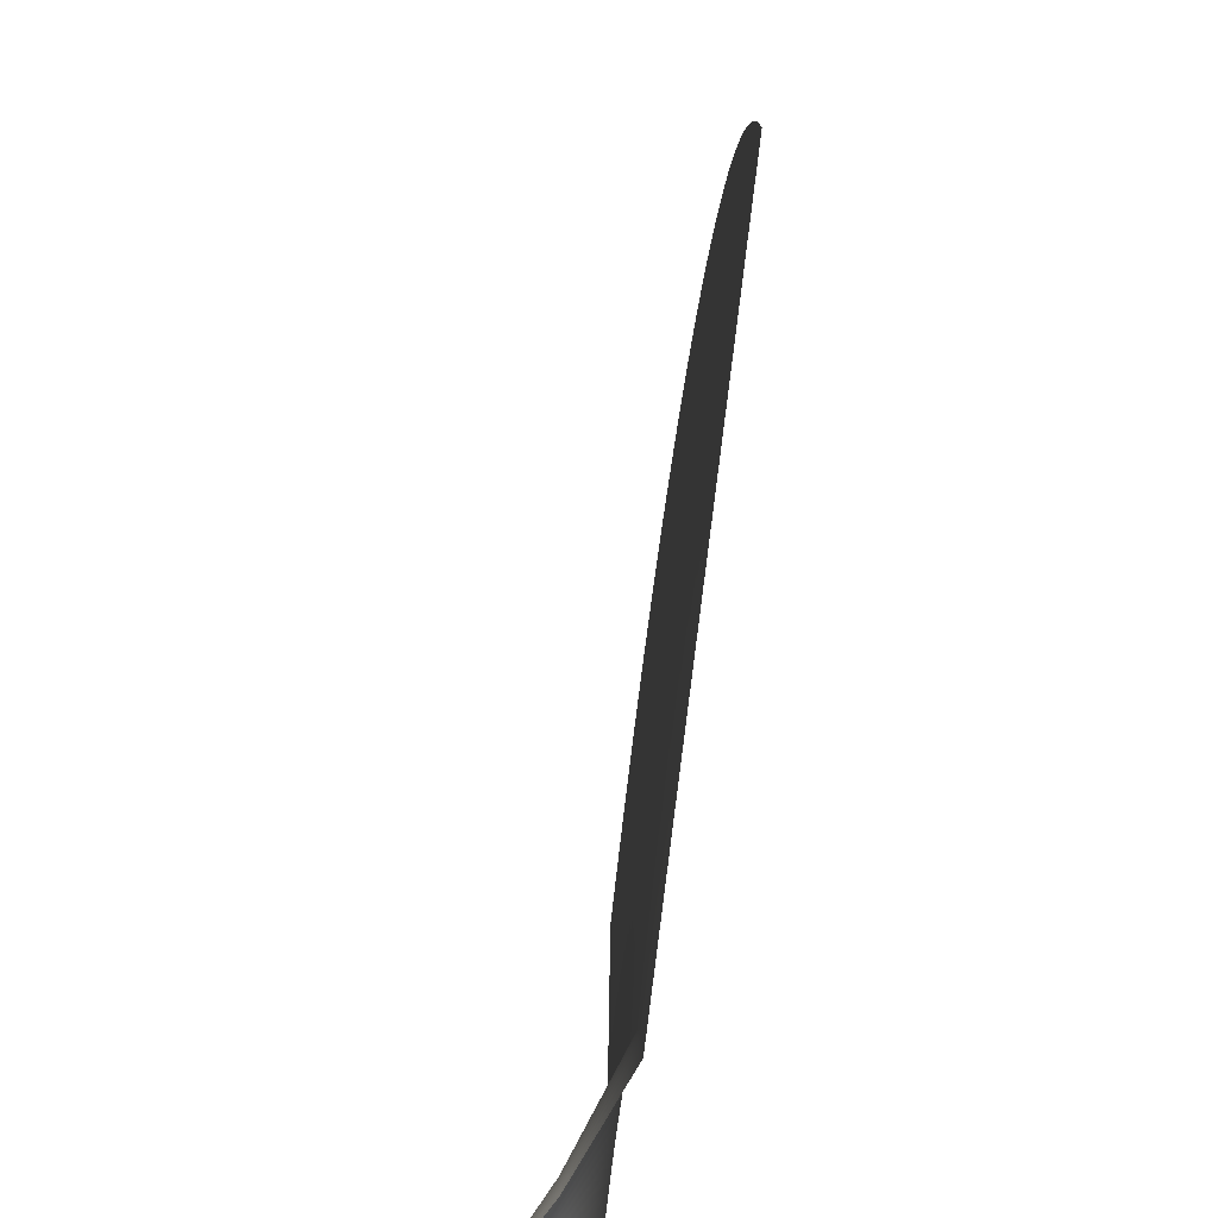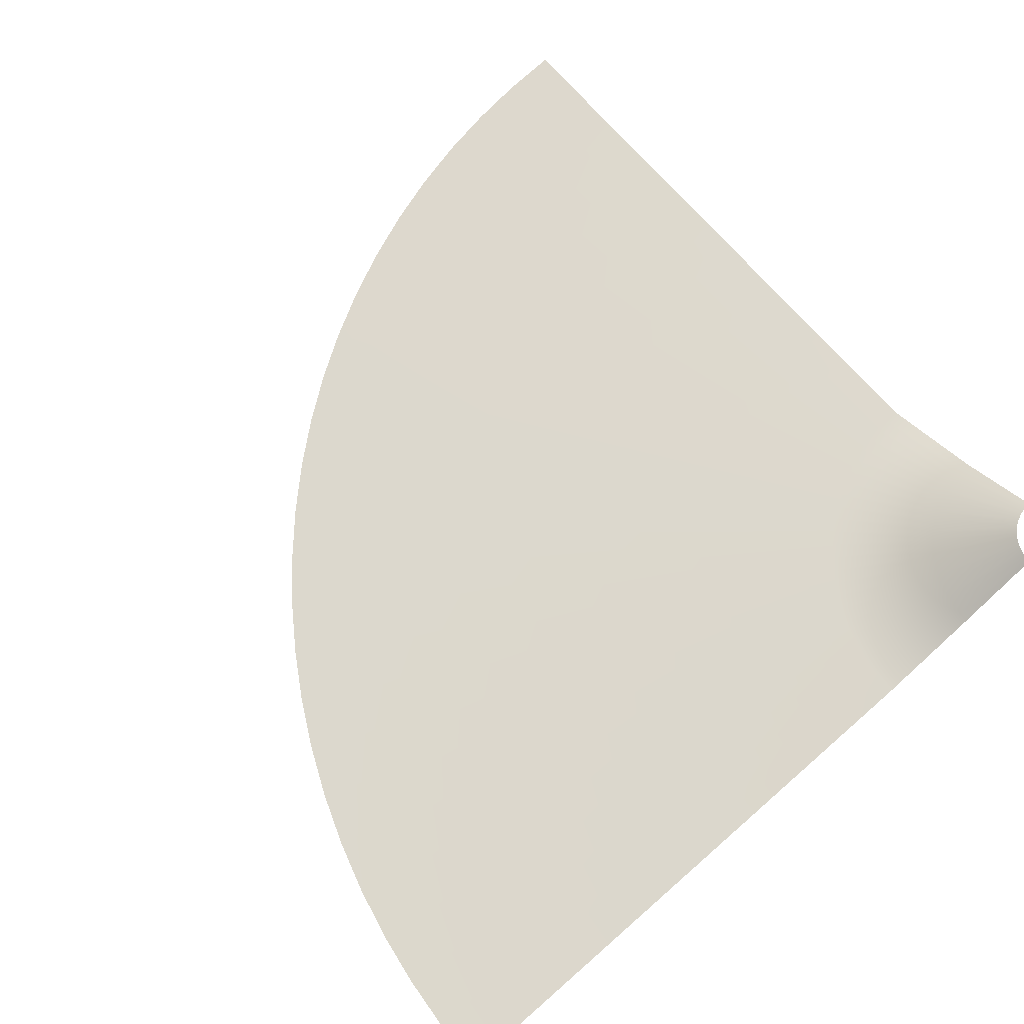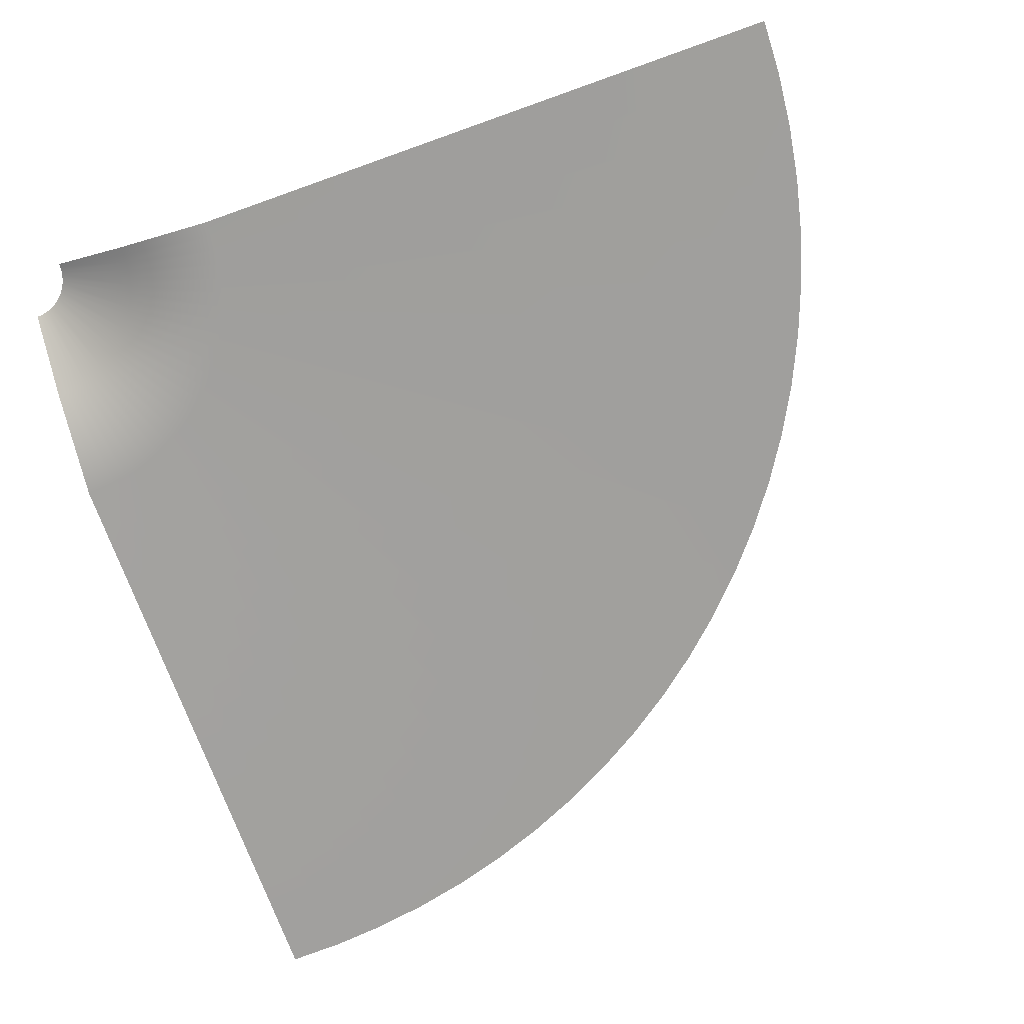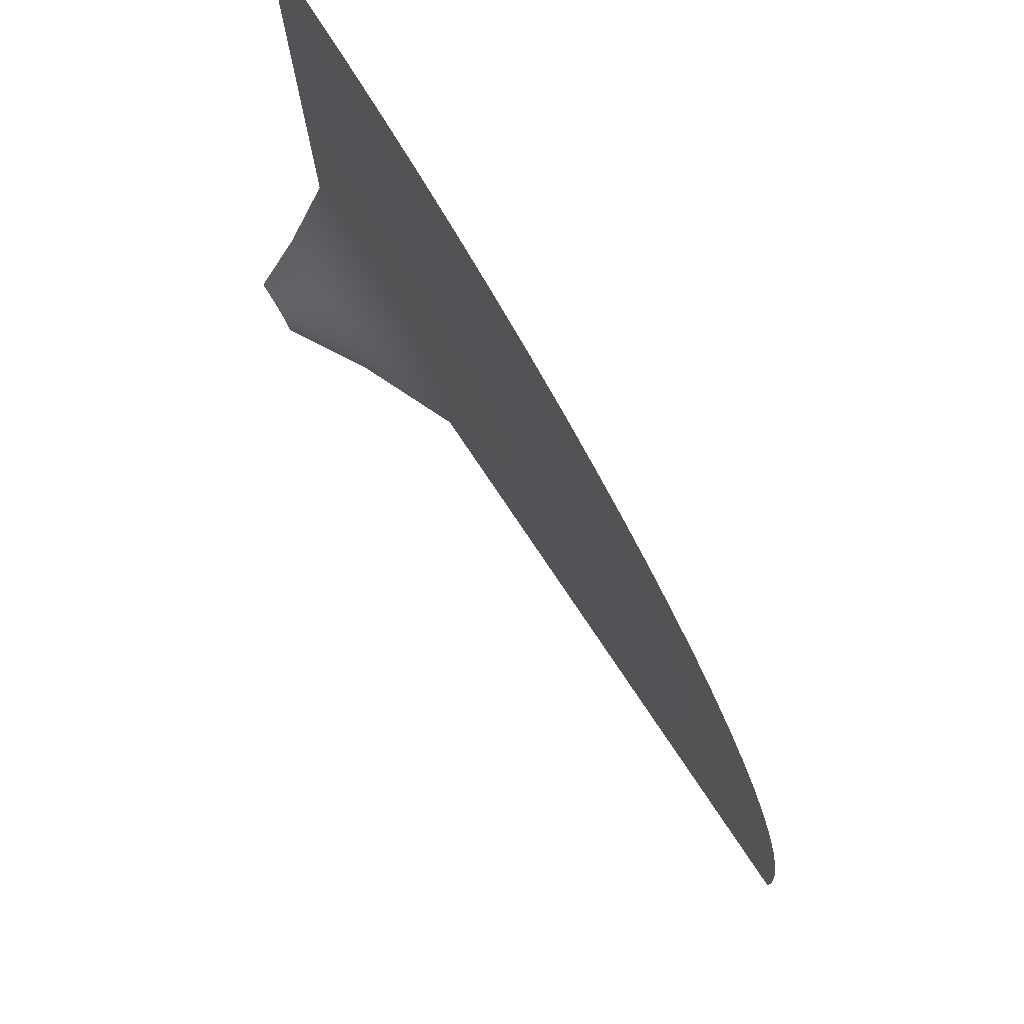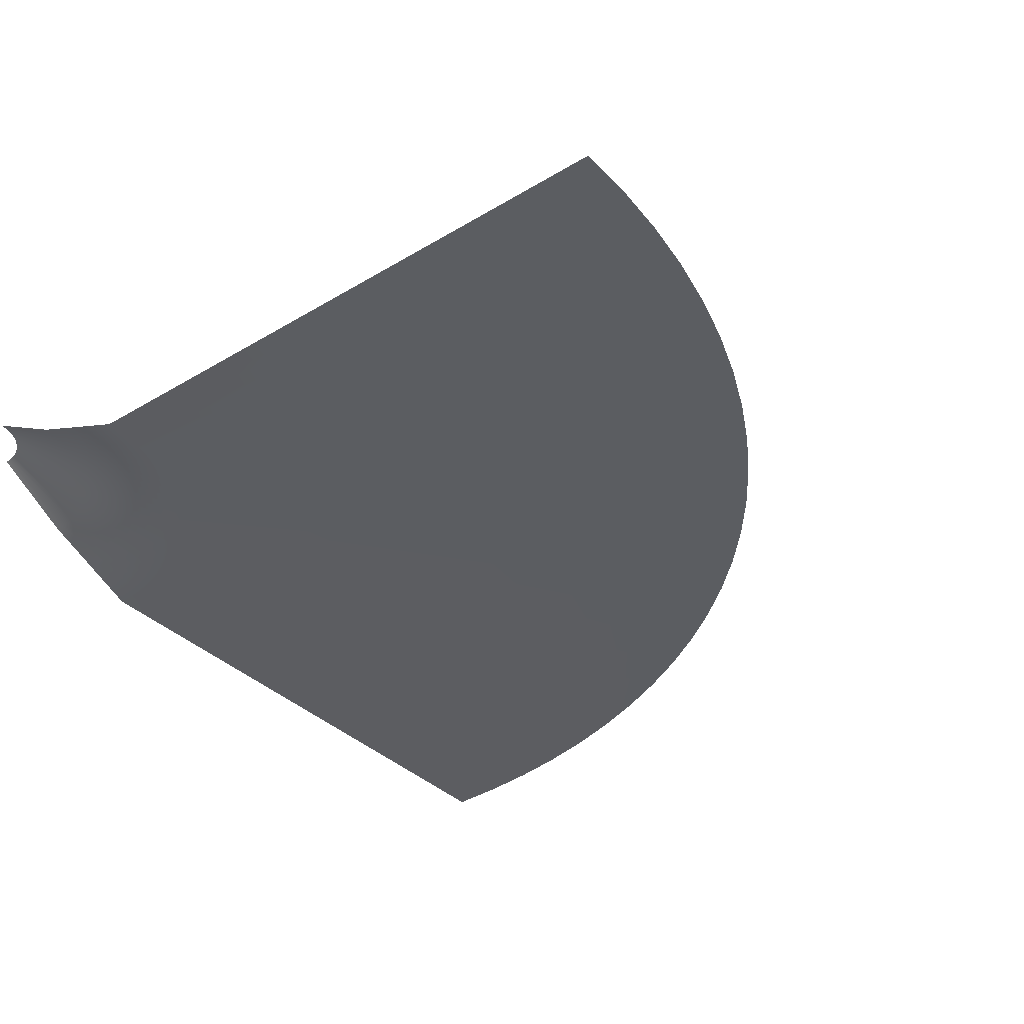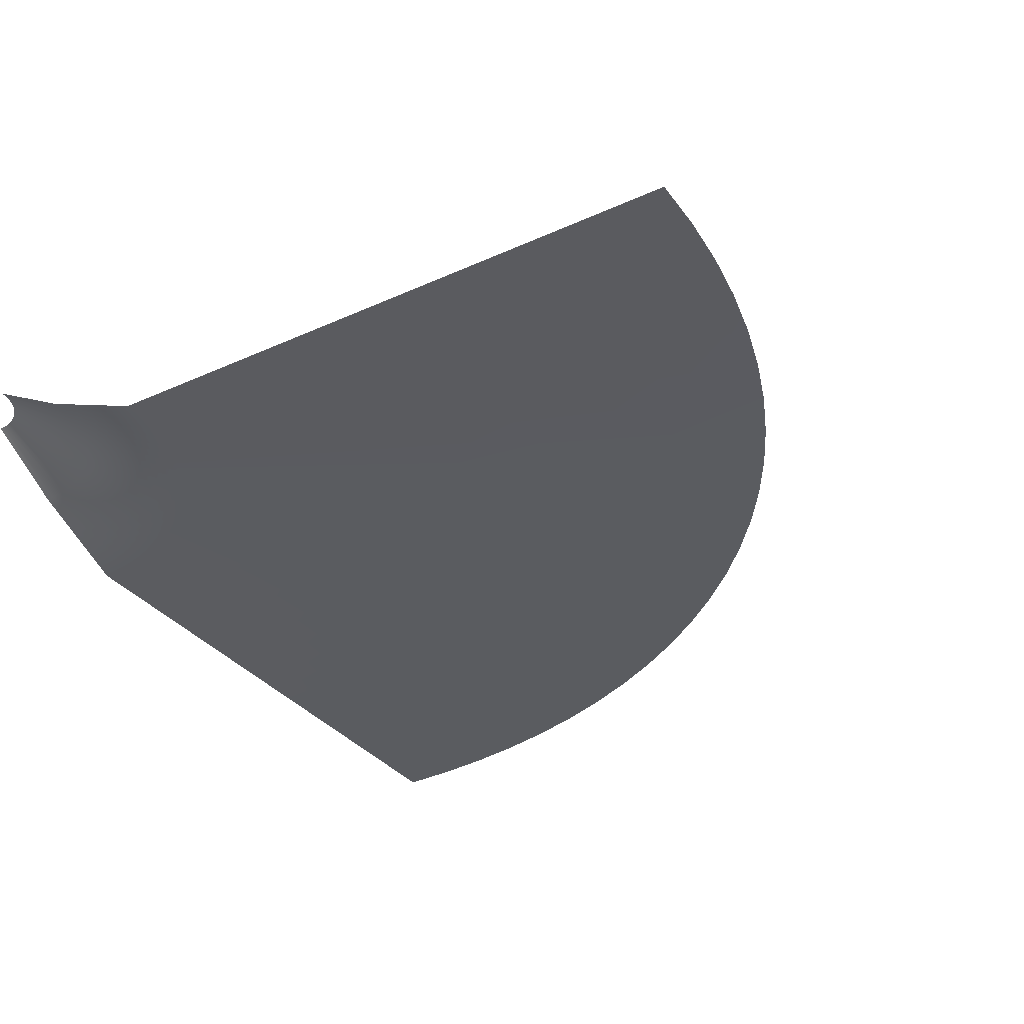
<metadata>
{"format":"obj","ext":"obj","renderer":"f3d","projection":"perspective","resolution":1024,"background":"white","views":[{"elev":-75.0,"azim":-96.2,"up":"+Z"},{"elev":72.4,"azim":48.9,"up":"+Y"},{"elev":-71.4,"azim":-160.3,"up":"+Y"},{"elev":79.2,"azim":-123.6,"up":"+Z"},{"elev":-36.0,"azim":-141.4,"up":"+Y"},{"elev":-33.6,"azim":-147.8,"up":"+Y"}]}
</metadata>
<code>
g default
v 0 4.984 0.7419
v 0 3.468 13.55
v -13.55 3.468 0
v -0.7419 4.984 0
v -9.58 3.468 9.58
v -0.5246 4.984 0.5246
v -5.185 3.468 12.52
v -0.2839 4.984 0.6855
v -2.643 3.468 13.29
v -0.1447 4.984 0.7277
v -0.8854 3.468 13.52
v -0.04849 4.984 0.7403
v 0 4.242 2.065
v -0.1349 4.242 2.06
v 0 3.532 3.742
v -0.2445 3.532 3.734
v -0.4028 4.242 2.025
v -0.09681 4.984 0.7356
v -0.2694 4.242 2.047
v -1.768 3.468 13.43
v -0.4883 3.532 3.71
v -0.73 3.532 3.67
v -3.507 3.468 13.09
v -0.192 4.984 0.7167
v -0.5344 4.242 1.994
v -0.9685 3.532 3.614
v -0.7901 4.242 1.907
v -0.2385 4.984 0.7026
v -0.6636 4.242 1.955
v -4.355 3.468 12.83
v -1.203 3.532 3.543
v -1.432 3.532 3.457
v -7.527 3.468 11.27
v -0.4122 4.984 0.6169
v -5.992 3.468 12.15
v -0.3281 4.984 0.6654
v -0.9131 4.242 1.852
v -1.655 3.532 3.356
v -1.147 4.242 1.717
v -0.371 4.984 0.6425
v -1.032 4.242 1.788
v -6.774 3.468 11.73
v -1.871 3.532 3.241
v -2.079 3.532 3.111
v -8.248 3.468 10.75
v -0.4517 4.984 0.5886
v -1.257 4.242 1.638
v -2.278 3.532 2.969
v -1.46 4.242 1.46
v -0.4892 4.984 0.5578
v -1.361 4.242 1.552
v -8.933 3.468 10.19
v -2.467 3.532 2.813
v -2.646 3.532 2.646
v -12.52 3.468 5.185
v -0.6855 4.984 0.2839
v -11.27 3.468 7.527
v -0.6169 4.984 0.4122
v -10.19 3.468 8.933
v -0.5578 4.984 0.4892
v -1.552 4.242 1.361
v -2.813 3.532 2.467
v -1.717 4.242 1.147
v -0.5886 4.984 0.4517
v -1.638 4.242 1.257
v -10.75 3.468 8.248
v -2.969 3.532 2.278
v -3.111 3.532 2.079
v -11.73 3.468 6.774
v -0.6425 4.984 0.371
v -1.788 4.242 1.032
v -3.241 3.532 1.871
v -1.907 4.242 0.7901
v -0.6654 4.984 0.3281
v -1.852 4.242 0.9131
v -12.15 3.468 5.992
v -3.356 3.532 1.655
v -3.457 3.532 1.432
v -13.29 3.468 2.643
v -0.7277 4.984 0.1447
v -12.83 3.468 4.355
v -0.7026 4.984 0.2385
v -1.955 4.242 0.6636
v -3.543 3.532 1.203
v -2.025 4.242 0.4028
v -0.7167 4.984 0.192
v -1.994 4.242 0.5344
v -13.09 3.468 3.507
v -3.614 3.532 0.9685
v -3.67 3.532 0.73
v -13.43 3.468 1.768
v -0.7356 4.984 0.09681
v -2.047 4.242 0.2694
v -3.71 3.532 0.4883
v -2.065 4.242 0
v -0.7403 4.984 0.04849
v -2.06 4.242 0.1349
v -13.52 3.468 0.8854
v -3.734 3.532 0.2445
v -3.742 3.532 0
g revolvedSurface1
f 98 99 100 3
f 52 53 54 5
f 30 31 32 7
f 20 21 22 9
f 15 16 11 2
f 1 12 14 13
f 13 14 16 15
f 17 19 18 10
f 18 19 14 12
f 11 16 21 20
f 21 16 14 19
f 22 21 19 17
f 9 22 26 23
f 25 17 10 24
f 26 22 17 25
f 27 29 28 8
f 28 29 25 24
f 23 26 31 30
f 31 26 25 29
f 32 31 29 27
f 42 43 44 33
f 7 32 38 35
f 37 27 8 36
f 38 32 27 37
f 39 41 40 34
f 40 41 37 36
f 35 38 43 42
f 43 38 37 41
f 44 43 41 39
f 33 44 48 45
f 47 39 34 46
f 48 44 39 47
f 49 51 50 6
f 50 51 47 46
f 45 48 53 52
f 53 48 47 51
f 54 53 51 49
f 76 77 78 55
f 66 67 68 57
f 5 54 62 59
f 61 49 6 60
f 62 54 49 61
f 63 65 64 58
f 64 65 61 60
f 59 62 67 66
f 67 62 61 65
f 68 67 65 63
f 57 68 72 69
f 71 63 58 70
f 72 68 63 71
f 73 75 74 56
f 74 75 71 70
f 69 72 77 76
f 77 72 71 75
f 78 77 75 73
f 88 89 90 79
f 55 78 84 81
f 83 73 56 82
f 84 78 73 83
f 85 87 86 80
f 86 87 83 82
f 81 84 89 88
f 89 84 83 87
f 90 89 87 85
f 79 90 94 91
f 93 85 80 92
f 94 90 85 93
f 95 97 96 4
f 96 97 93 92
f 91 94 99 98
f 99 94 93 97
f 100 99 97 95

</code>
